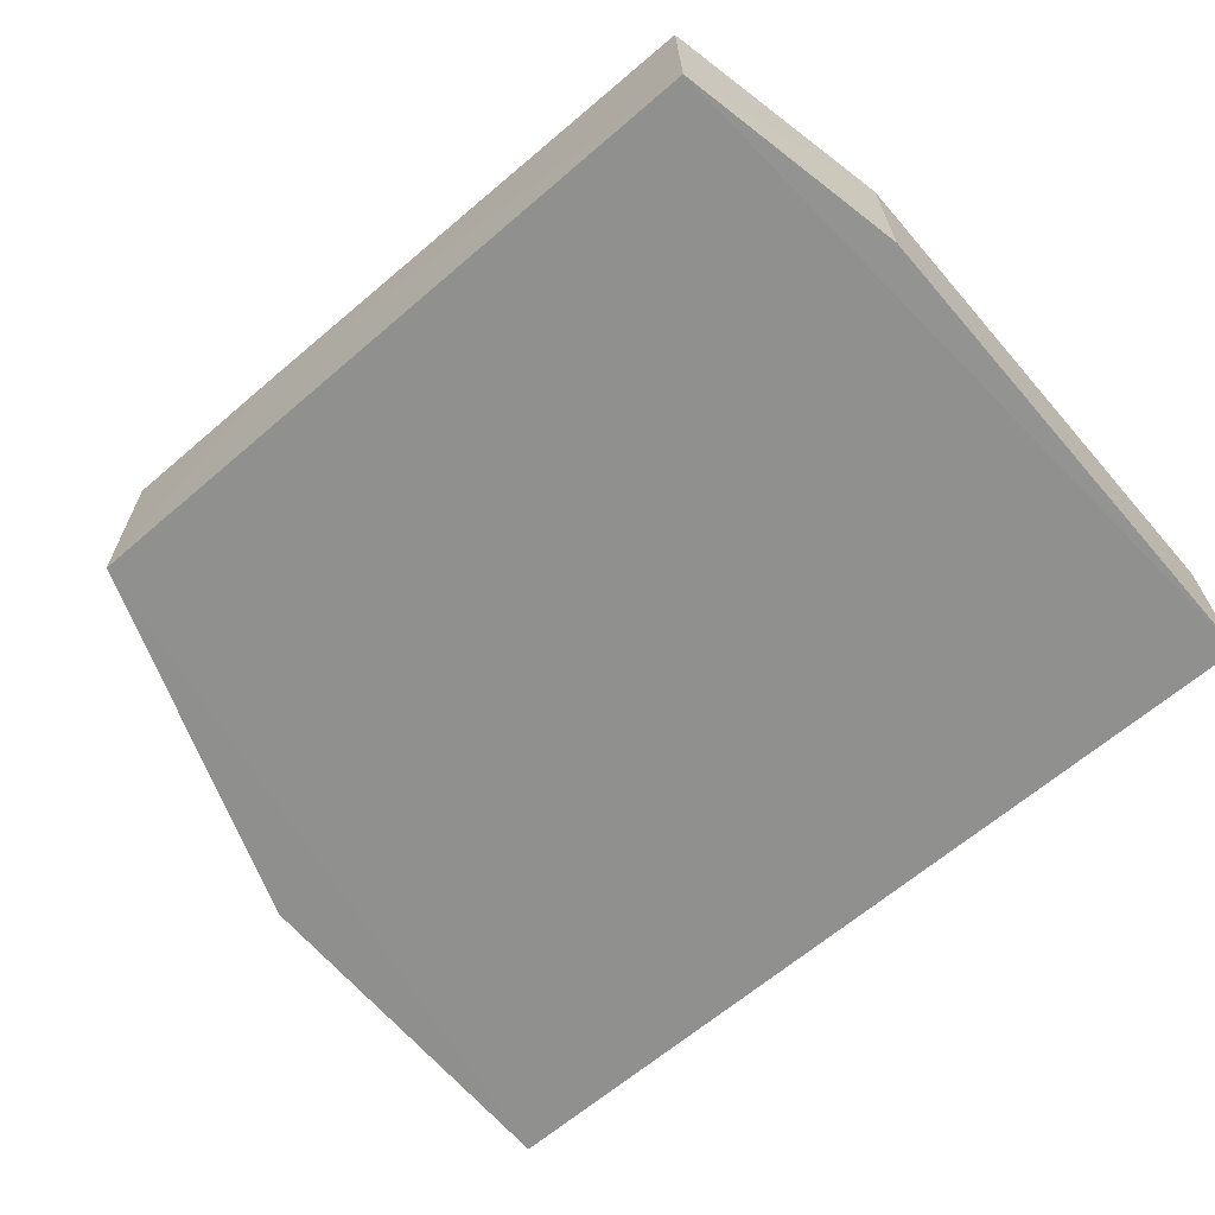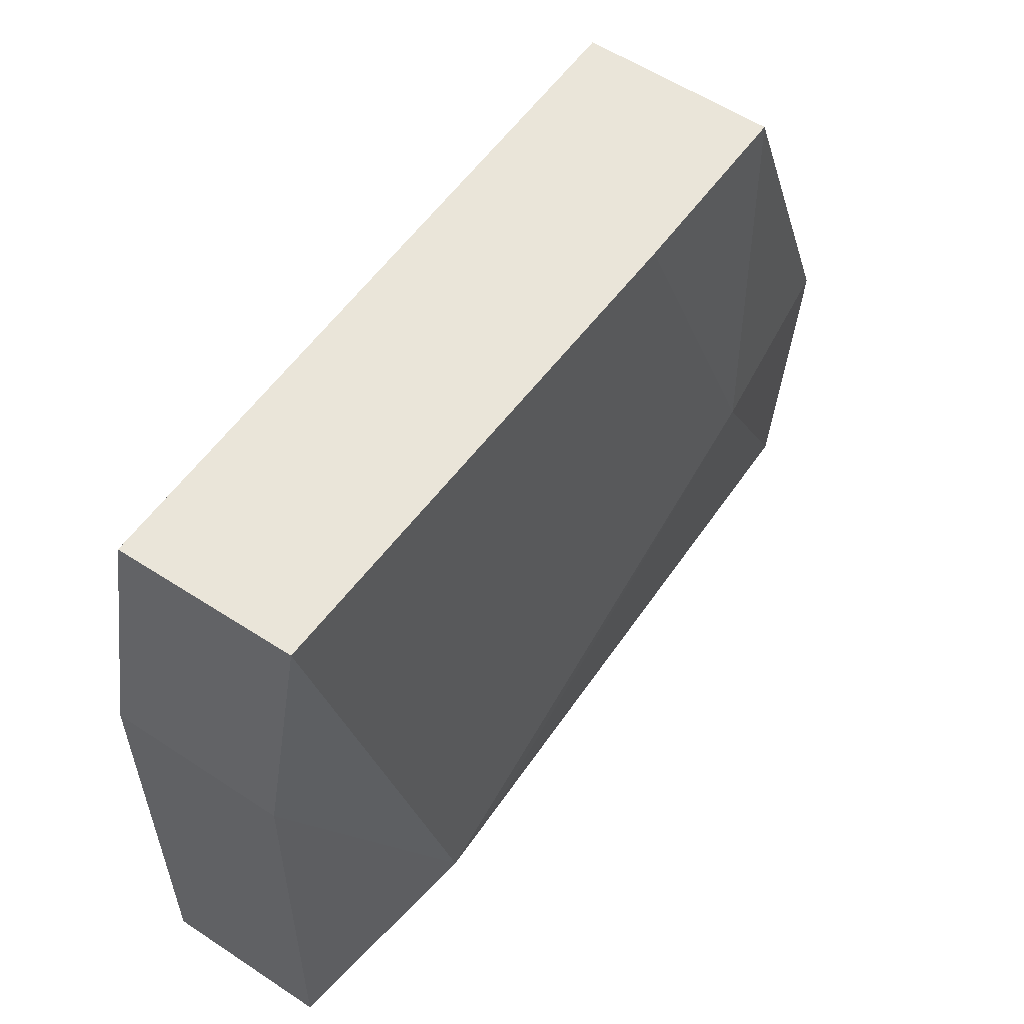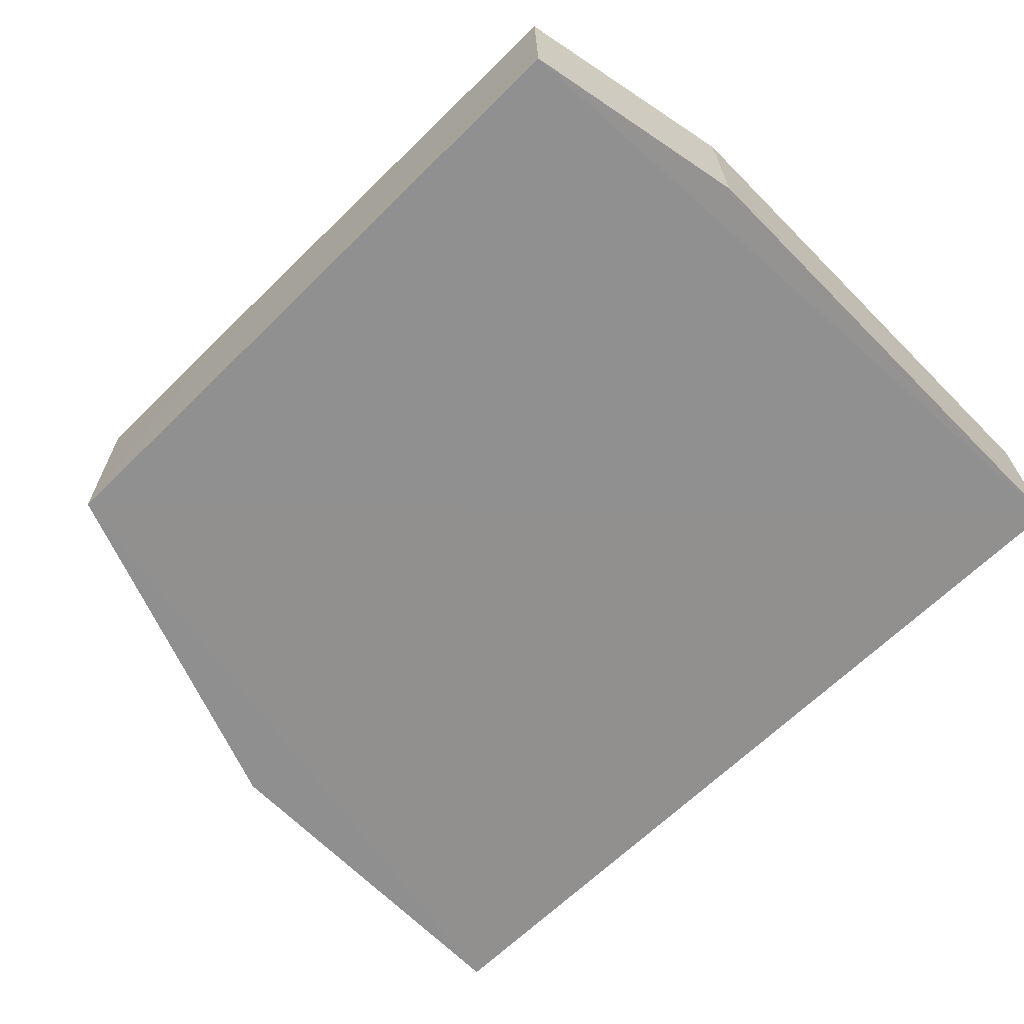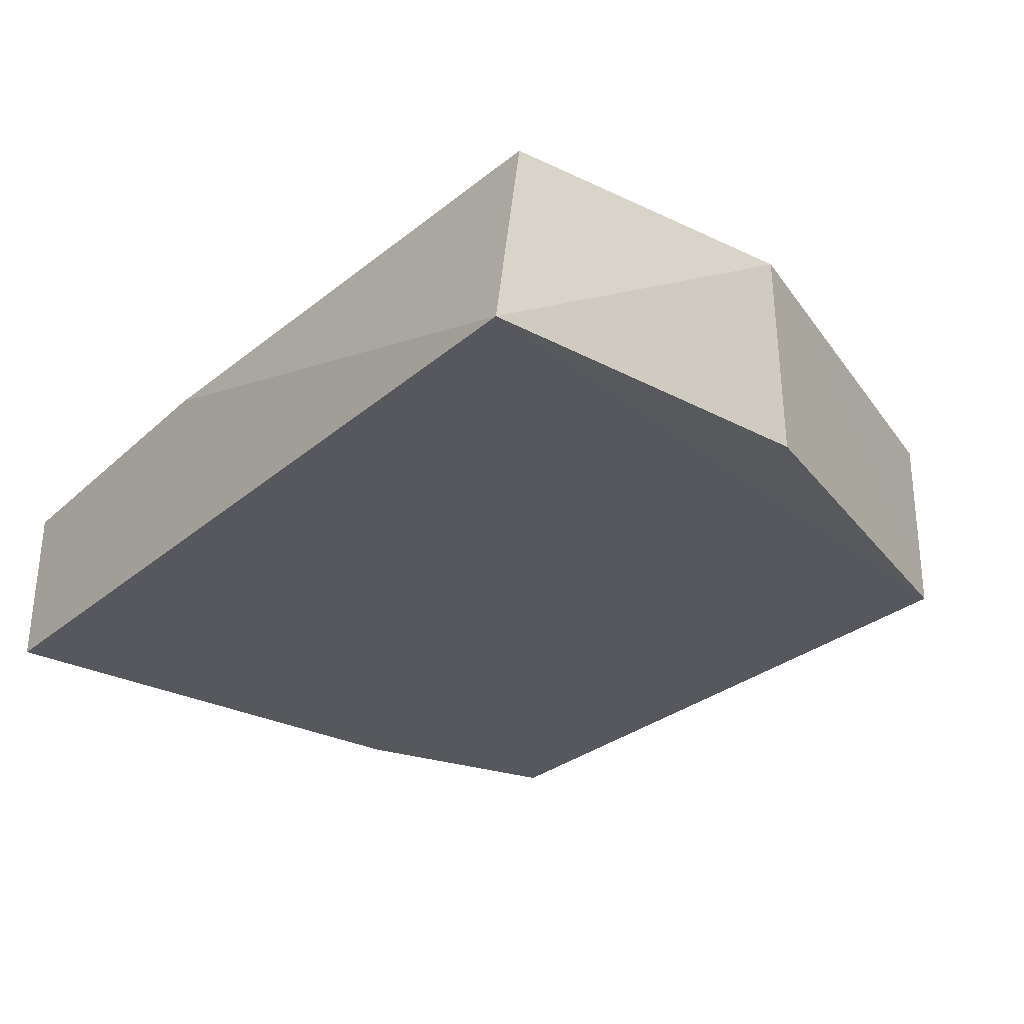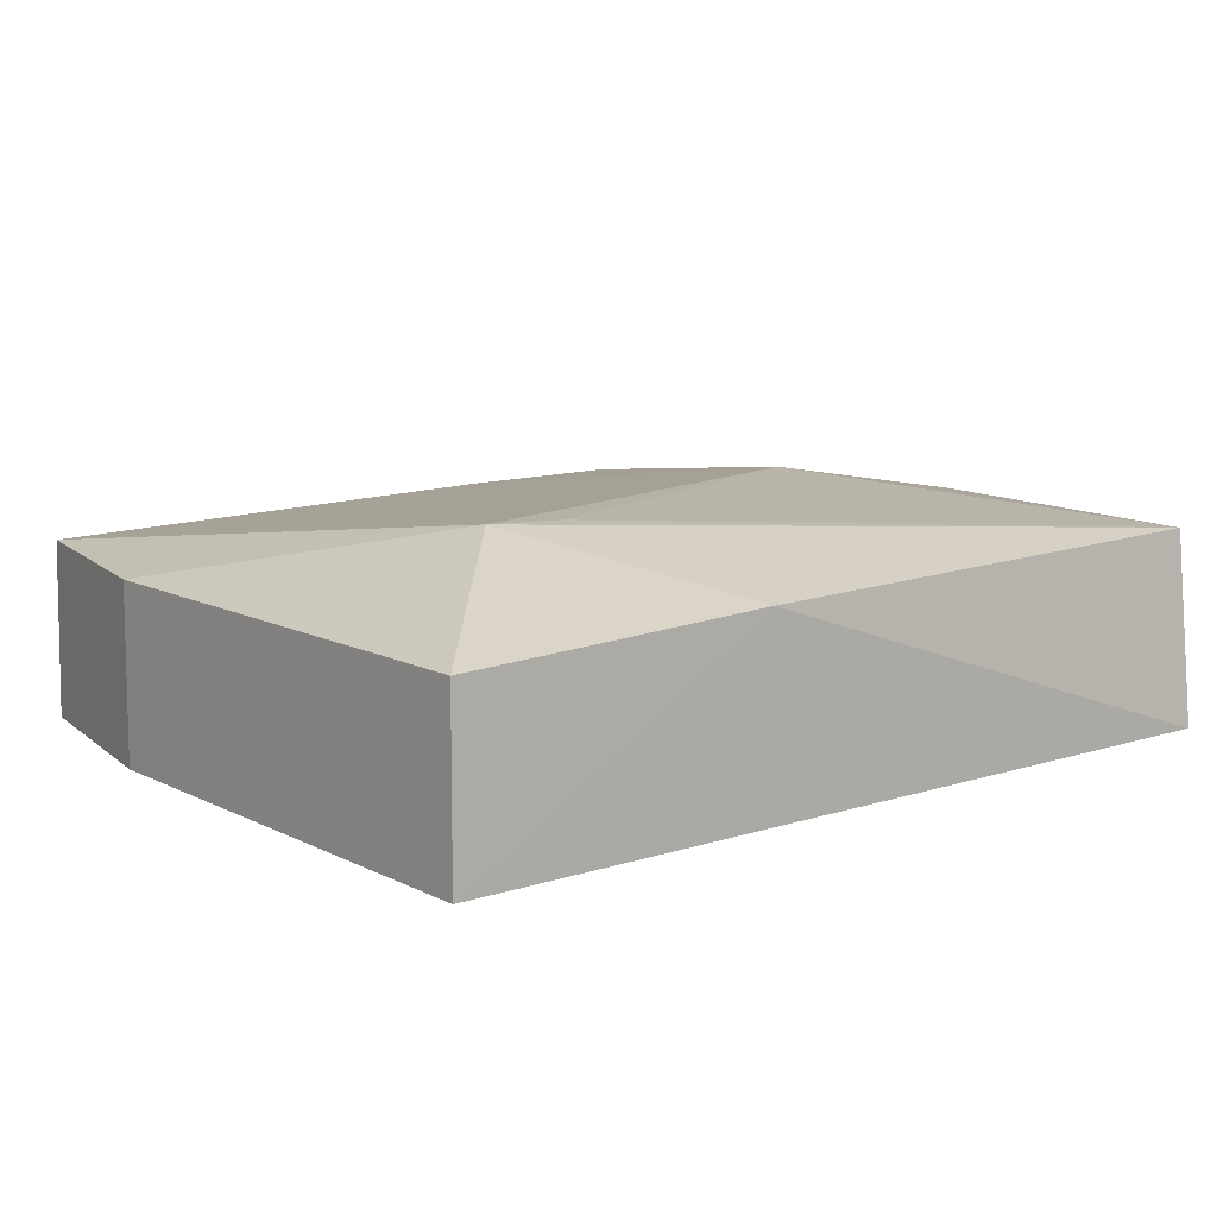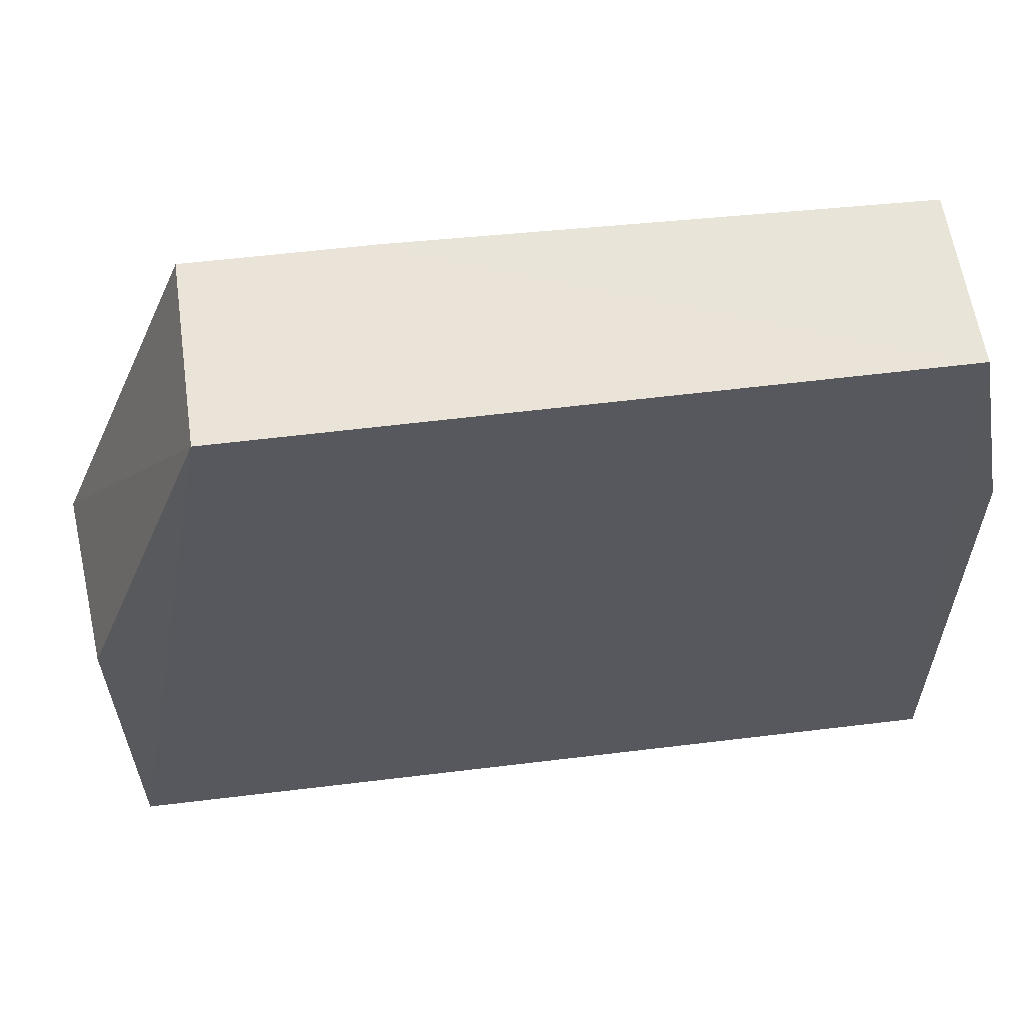
<metadata>
{"format":"obj","ext":"obj","renderer":"f3d","projection":"perspective","resolution":1024,"background":"white","views":[{"elev":-65.6,"azim":-139.1,"up":"+Z"},{"elev":58.1,"azim":-55.3,"up":"+Y"},{"elev":-65.8,"azim":-135.2,"up":"+Z"},{"elev":-28.9,"azim":50.6,"up":"+Z"},{"elev":9.7,"azim":-39.0,"up":"+Z"},{"elev":60.4,"azim":172.2,"up":"+Y"}]}
</metadata>
<code>
v -0.0258 0.03079 0.04211
v -0.008694 -0.05568 0.0415
v -0.009233 -0.01396 0.0187
v -0.1096 0.03064 0.01803
v -0.09526 -0.03672 0.04721
v -0.02593 0.03063 0.01903
v -0.006733 -0.01717 0.04245
v -0.1093 0.0307 0.03951
v -0.1151 -0.0585 0.01669
v -0.04803 0.03084 0.04172
v -0.00924 -0.05852 0.01803
v -0.03317 -0.01297 0.04672
v -0.115 -0.05837 0.03763
v -0.08538 -0.03682 0.04688
v -0.07597 -0.05844 0.03976
v -0.115 0.002876 0.03875
v -0.1151 0.002794 0.01765
f 7 6 1
f 7 3 6
f 9 4 6
f 10 6 4
f 10 1 6
f 10 4 8
f 10 8 5
f 11 7 2
f 11 3 7
f 11 9 6
f 11 6 3
f 12 2 7
f 12 7 1
f 12 10 5
f 12 1 10
f 14 12 5
f 14 5 2
f 14 2 12
f 15 2 5
f 15 5 13
f 15 11 2
f 15 13 9
f 15 9 11
f 16 13 5
f 16 5 8
f 16 8 4
f 16 9 13
f 17 16 4
f 17 4 9
f 17 9 16

</code>
